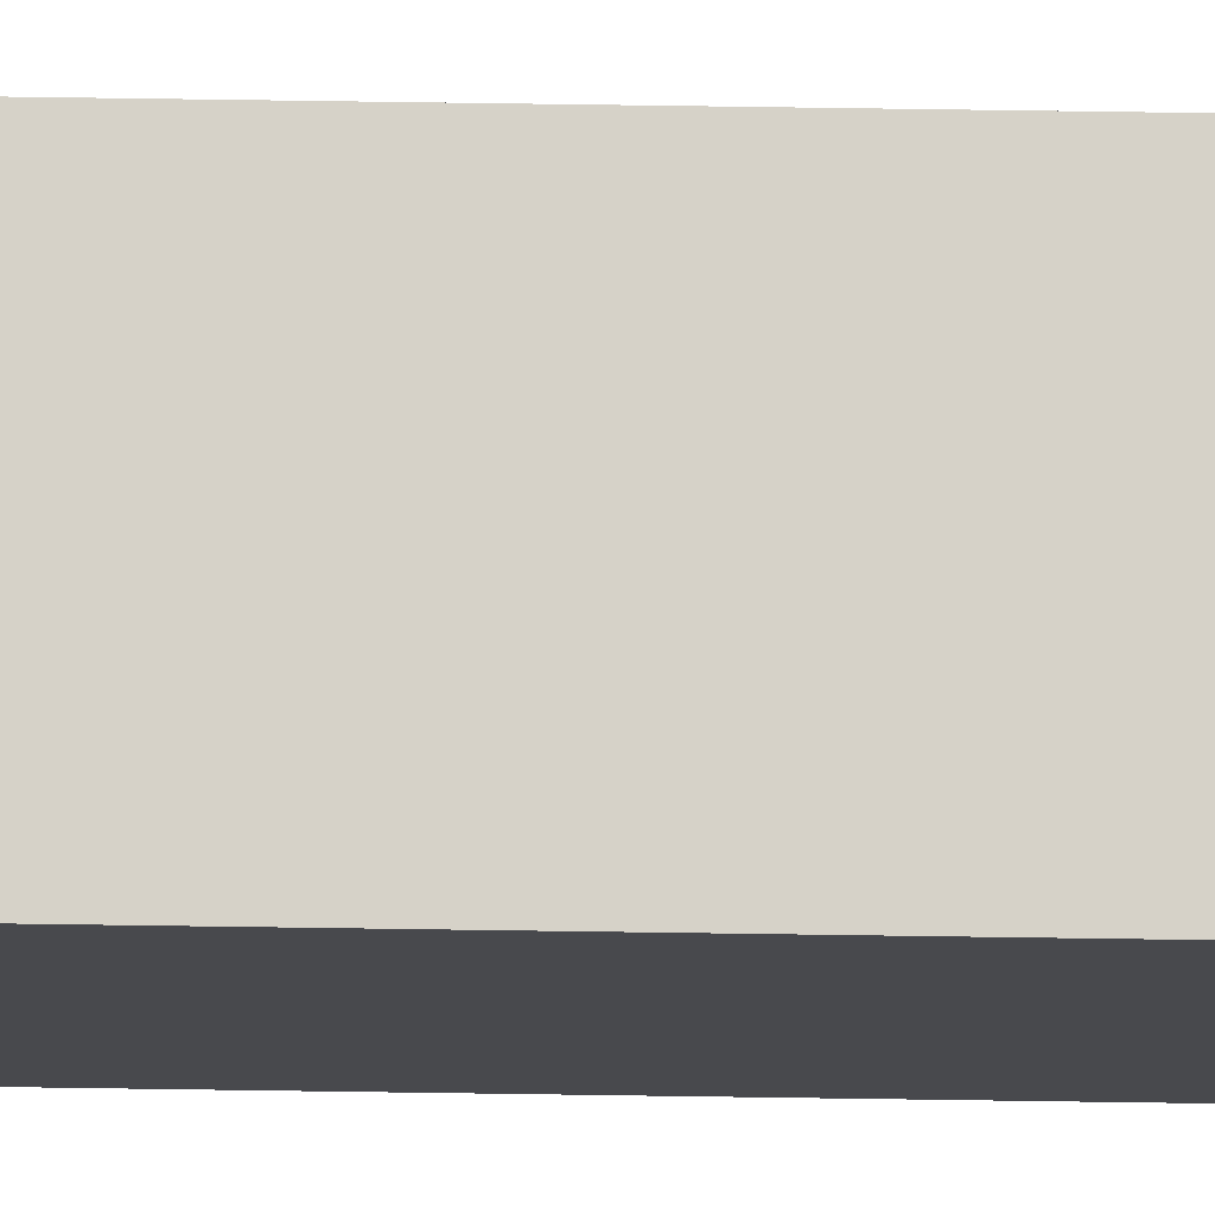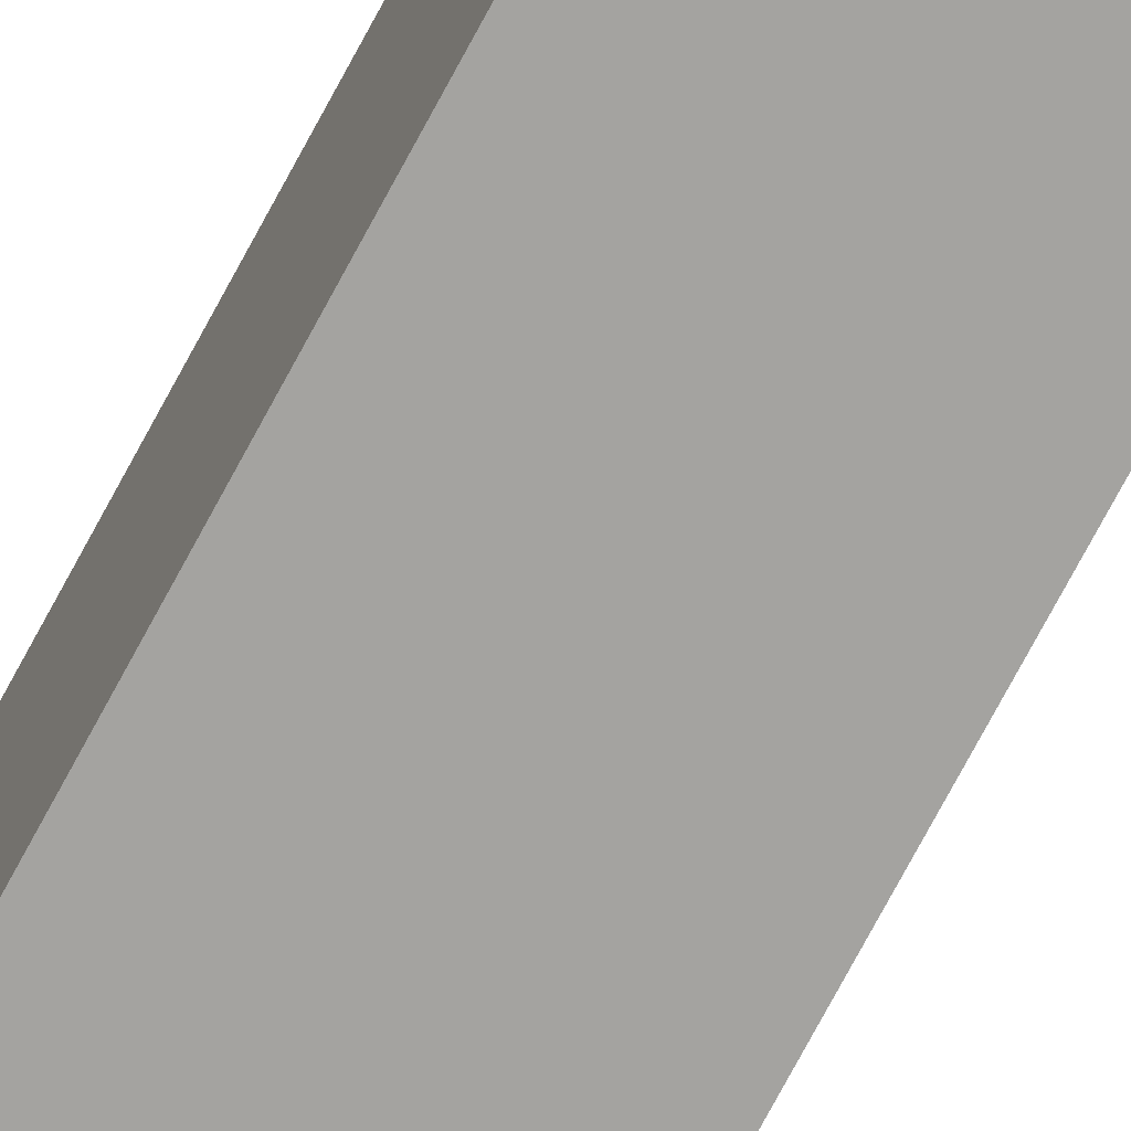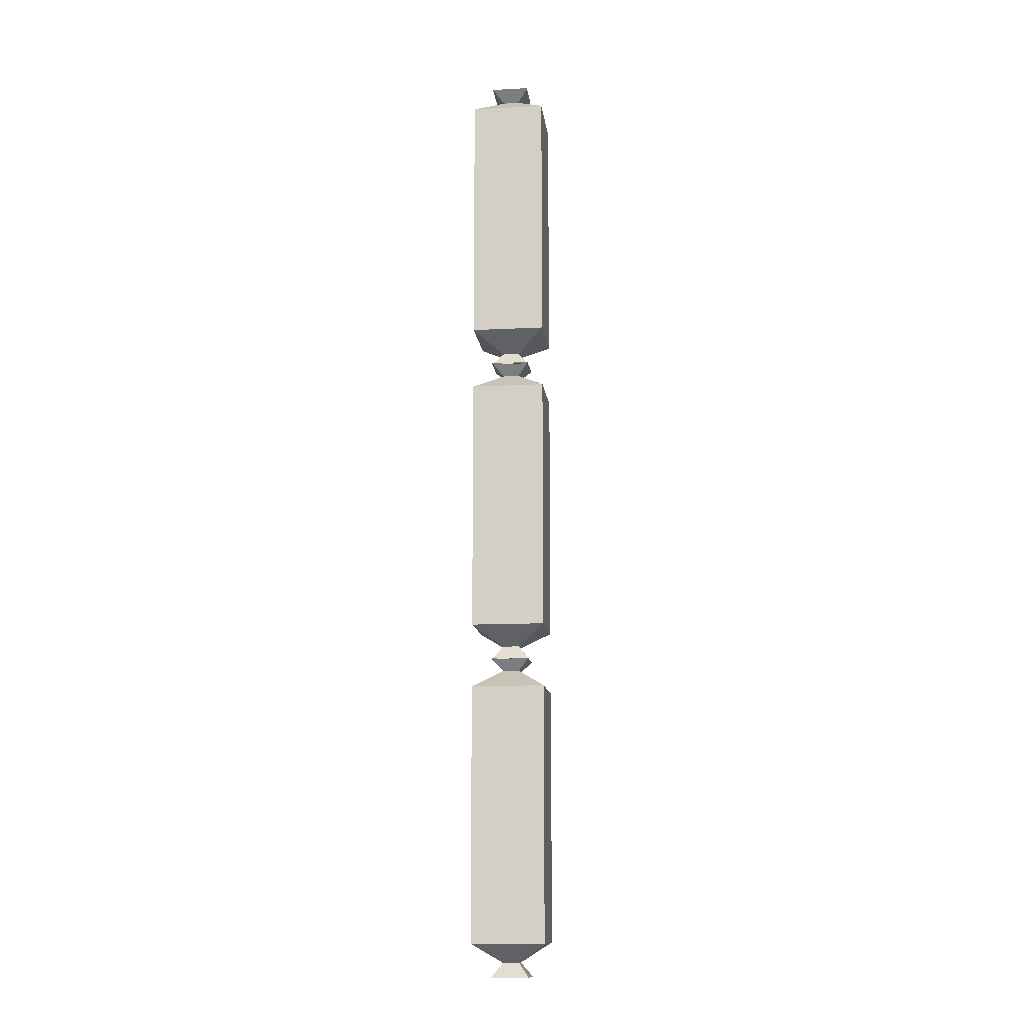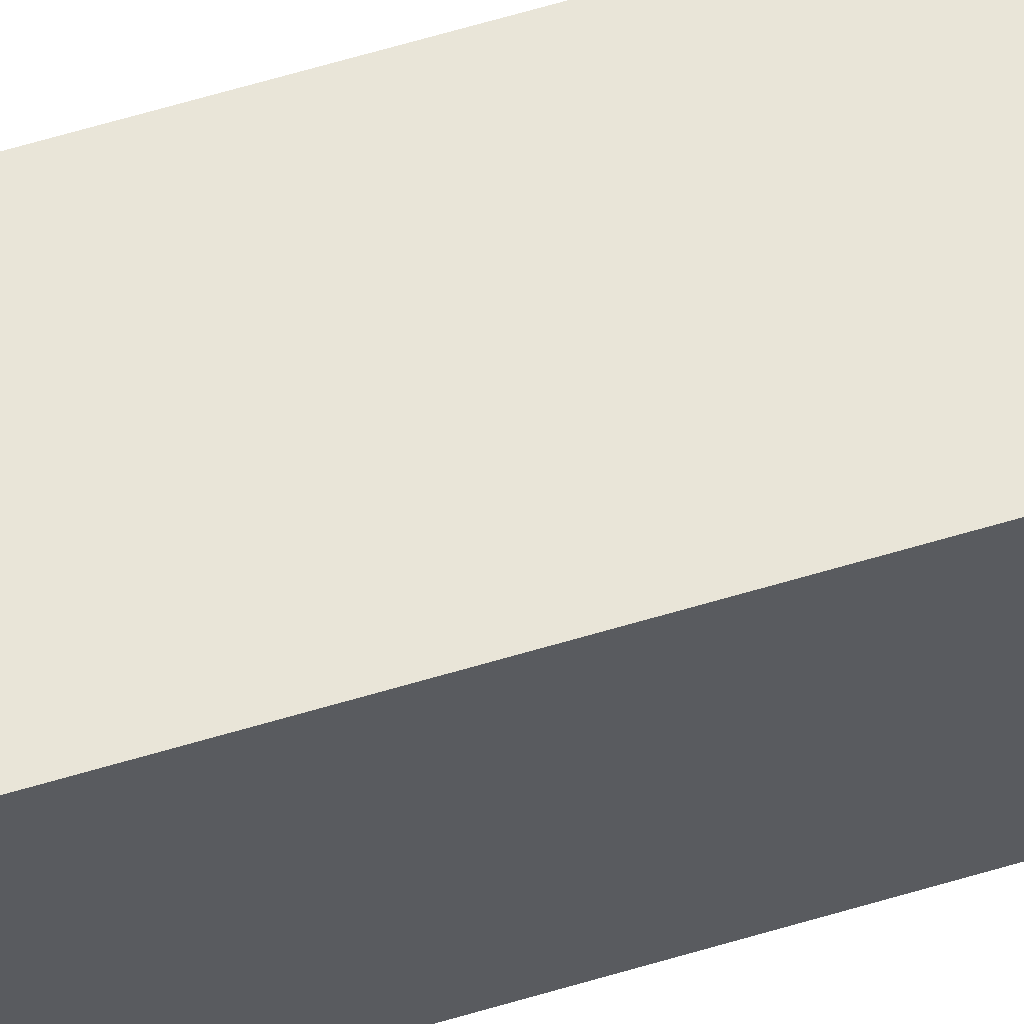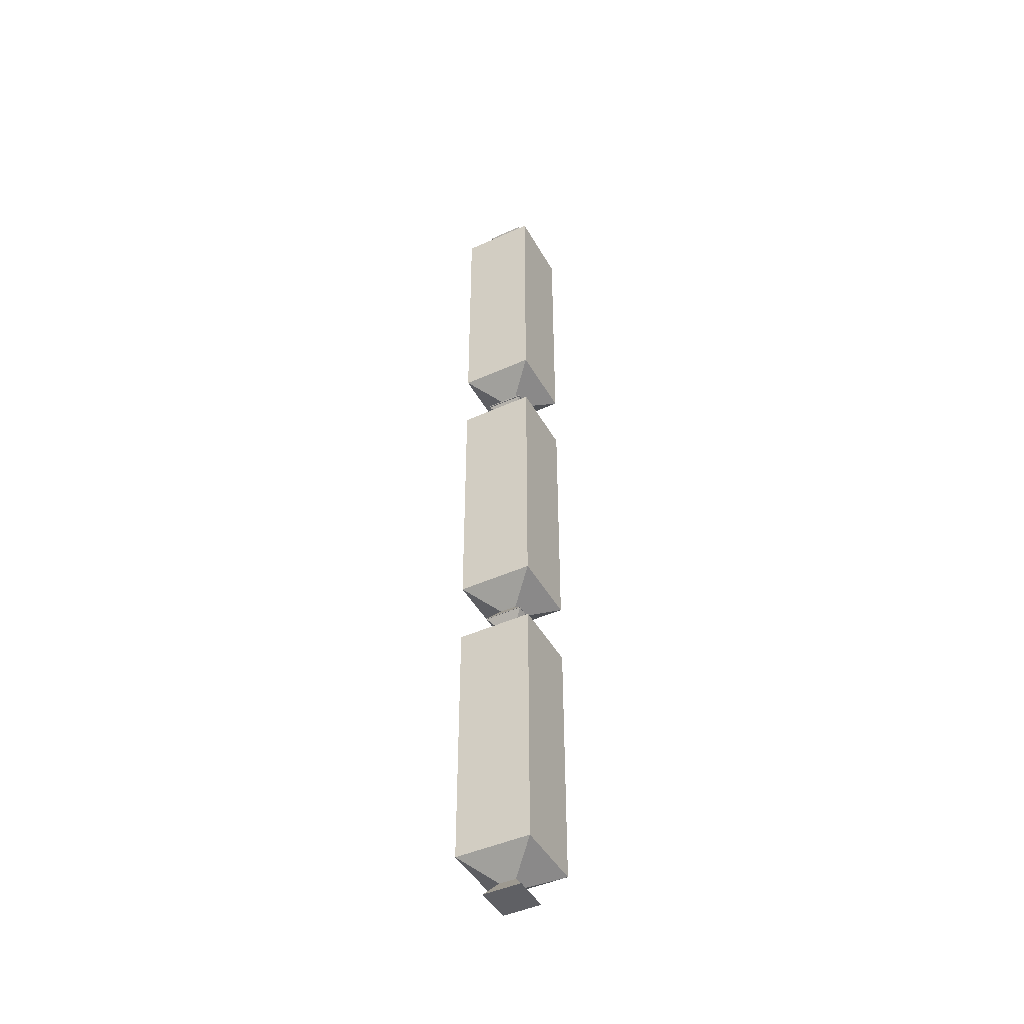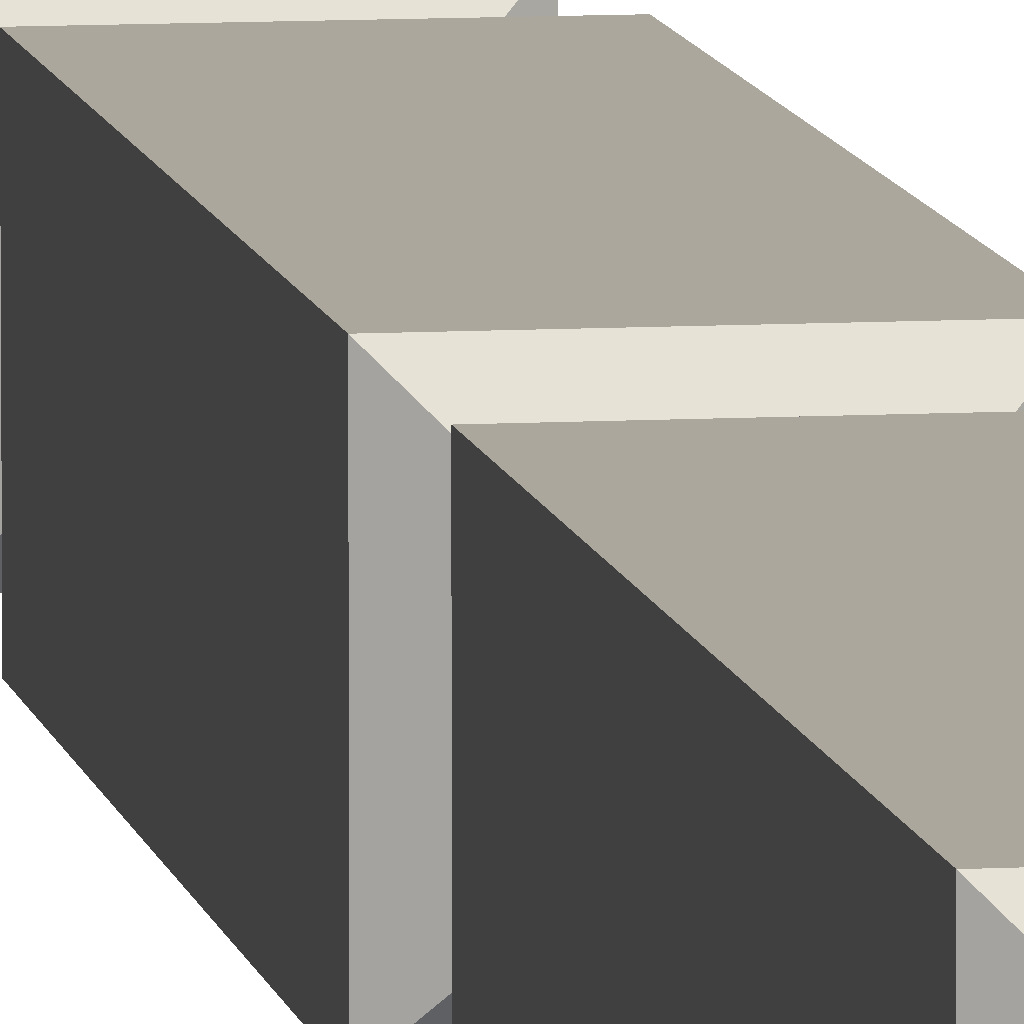
<metadata>
{"format":"obj","ext":"obj","renderer":"f3d","projection":"perspective","resolution":1024,"background":"white","views":[{"elev":77.6,"azim":-89.2,"up":"+Y"},{"elev":-72.9,"azim":152.0,"up":"+Y"},{"elev":-12.7,"azim":-83.1,"up":"+Z"},{"elev":59.7,"azim":-107.4,"up":"+Y"},{"elev":-45.2,"azim":27.7,"up":"+Z"},{"elev":8.4,"azim":170.7,"up":"+Y"}]}
</metadata>
<code>
v -0.02475 0.02325 -0.207
v 0.02475 0.02325 -0.207
v -0.02475 0.07275 -0.207
v 0.02475 0.07275 -0.207
v -0.02475 0.07275 -0.623
v 0.02475 0.07275 -0.623
v -0.02475 0.02325 -0.623
v 0.02475 0.02325 -0.623
v -0.048 0 -0.5797
v -0.048 0.096 -0.5797
v 0.048 0.096 -0.5797
v 0.048 0 -0.5797
v -0.048 0 -0.2472
v -0.048 0.096 -0.2472
v 0.048 0.096 -0.2472
v 0.048 0 -0.2472
v -0.01044 0.03757 -0.2225
v -0.01044 0.05844 -0.2225
v 0.01043 0.05844 -0.2225
v 0.01043 0.03757 -0.2225
v 0.0107 0.05871 -0.6048
v -0.0107 0.05871 -0.6048
v -0.0107 0.0373 -0.6048
v 0.0107 0.0373 -0.6048
v -0.02475 0.02325 0.2084
v 0.02475 0.02325 0.2084
v -0.02475 0.07275 0.2084
v 0.02475 0.07275 0.2084
v -0.02475 0.07275 -0.2076
v 0.02475 0.07275 -0.2076
v -0.02475 0.02325 -0.2076
v 0.02475 0.02325 -0.2076
v -0.048 0 -0.1642
v -0.048 0.096 -0.1642
v 0.048 0.096 -0.1642
v 0.048 0 -0.1642
v -0.048 0 0.1683
v -0.048 0.096 0.1683
v 0.048 0.096 0.1683
v 0.048 0 0.1683
v -0.01044 0.03757 0.193
v -0.01044 0.05844 0.193
v 0.01043 0.05844 0.193
v 0.01043 0.03757 0.193
v 0.0107 0.05871 -0.1893
v -0.0107 0.05871 -0.1893
v -0.0107 0.0373 -0.1893
v 0.0107 0.0373 -0.1893
v -0.02475 0.02325 0.623
v 0.02475 0.02325 0.623
v -0.02475 0.07275 0.623
v 0.02475 0.07275 0.623
v -0.02475 0.07275 0.207
v 0.02475 0.07275 0.207
v -0.02475 0.02325 0.207
v 0.02475 0.02325 0.207
v -0.048 0 0.2503
v -0.048 0.096 0.2503
v 0.048 0.096 0.2503
v 0.048 0 0.2503
v -0.048 0 0.5829
v -0.048 0.096 0.5829
v 0.048 0.096 0.5829
v 0.048 0 0.5829
v -0.01044 0.03757 0.6076
v -0.01044 0.05844 0.6076
v 0.01043 0.05844 0.6076
v 0.01043 0.03757 0.6076
v 0.0107 0.05871 0.2253
v -0.0107 0.05871 0.2253
v -0.0107 0.0373 0.2253
v 0.0107 0.0373 0.2253
f 1 2 4 3
f 10 11 21 22
f 5 6 8 7
f 23 24 12 9
f 11 12 24 21
f 22 23 9 10
f 10 9 13 14
f 14 15 11 10
f 15 16 12 11
f 9 12 16 13
f 14 13 17 18
f 18 19 15 14
f 19 20 16 15
f 13 16 20 17
f 18 17 1 3
f 3 4 19 18
f 2 20 19 4
f 17 20 2 1
f 22 21 6 5
f 7 23 22 5
f 7 8 24 23
f 21 24 8 6
f 25 26 28 27
f 34 35 45 46
f 29 30 32 31
f 47 48 36 33
f 35 36 48 45
f 46 47 33 34
f 34 33 37 38
f 38 39 35 34
f 39 40 36 35
f 33 36 40 37
f 38 37 41 42
f 42 43 39 38
f 43 44 40 39
f 37 40 44 41
f 42 41 25 27
f 27 28 43 42
f 26 44 43 28
f 41 44 26 25
f 46 45 30 29
f 31 47 46 29
f 31 32 48 47
f 45 48 32 30
f 49 50 52 51
f 58 59 69 70
f 53 54 56 55
f 71 72 60 57
f 59 60 72 69
f 70 71 57 58
f 58 57 61 62
f 62 63 59 58
f 63 64 60 59
f 57 60 64 61
f 62 61 65 66
f 66 67 63 62
f 67 68 64 63
f 61 64 68 65
f 66 65 49 51
f 51 52 67 66
f 50 68 67 52
f 65 68 50 49
f 70 69 54 53
f 55 71 70 53
f 55 56 72 71
f 69 72 56 54

</code>
